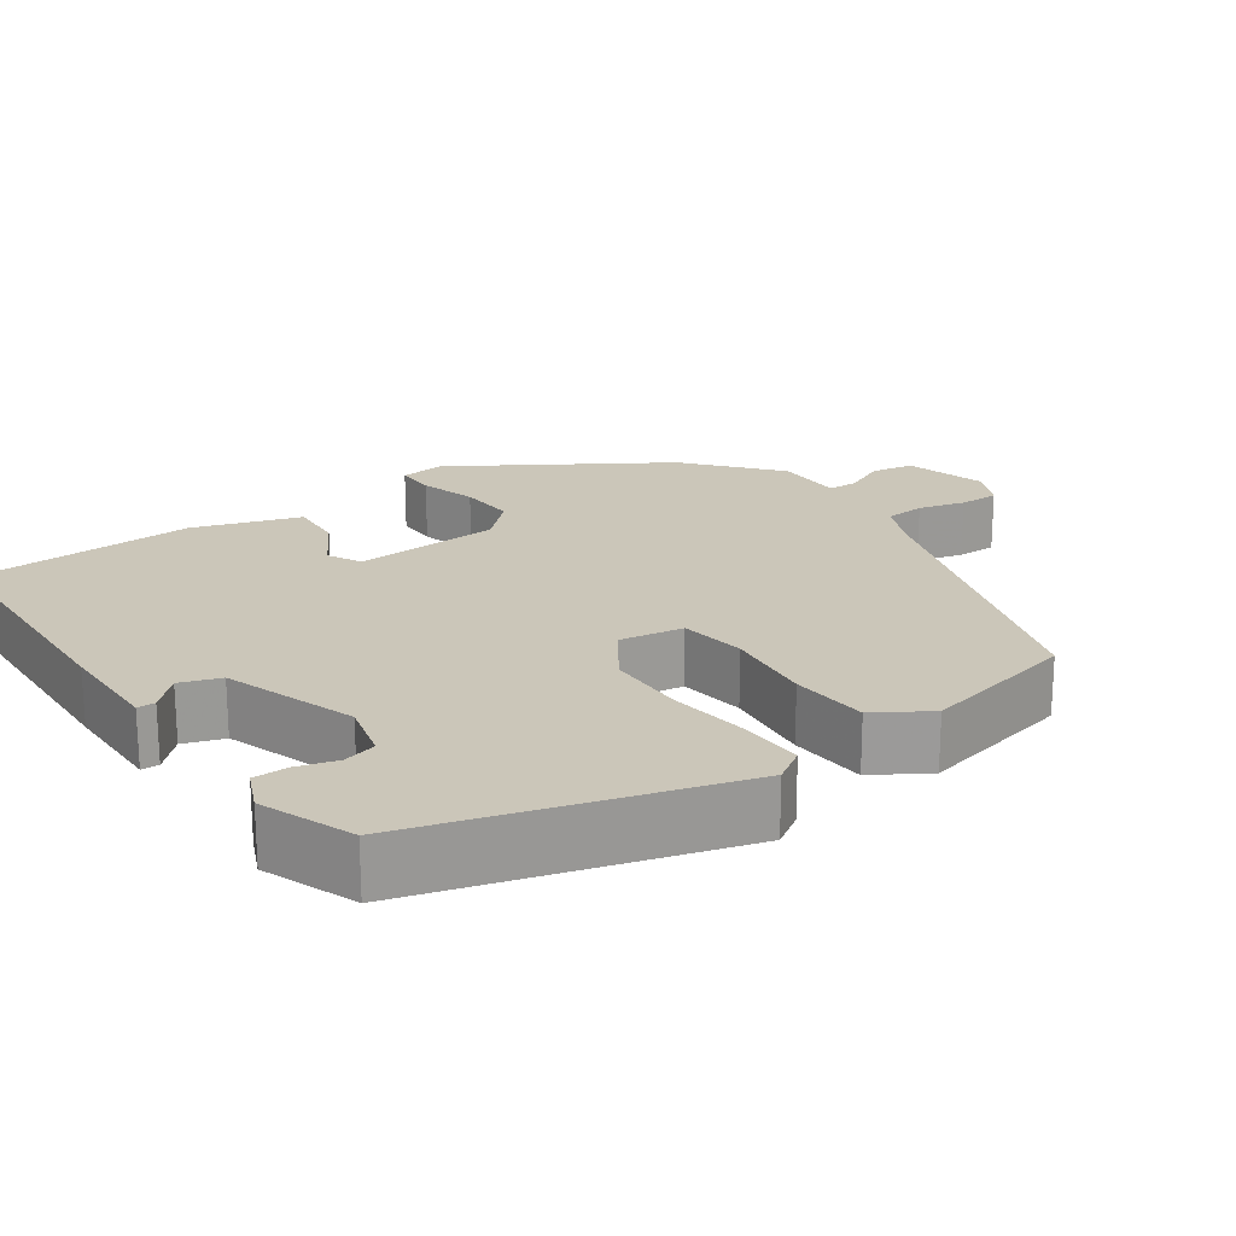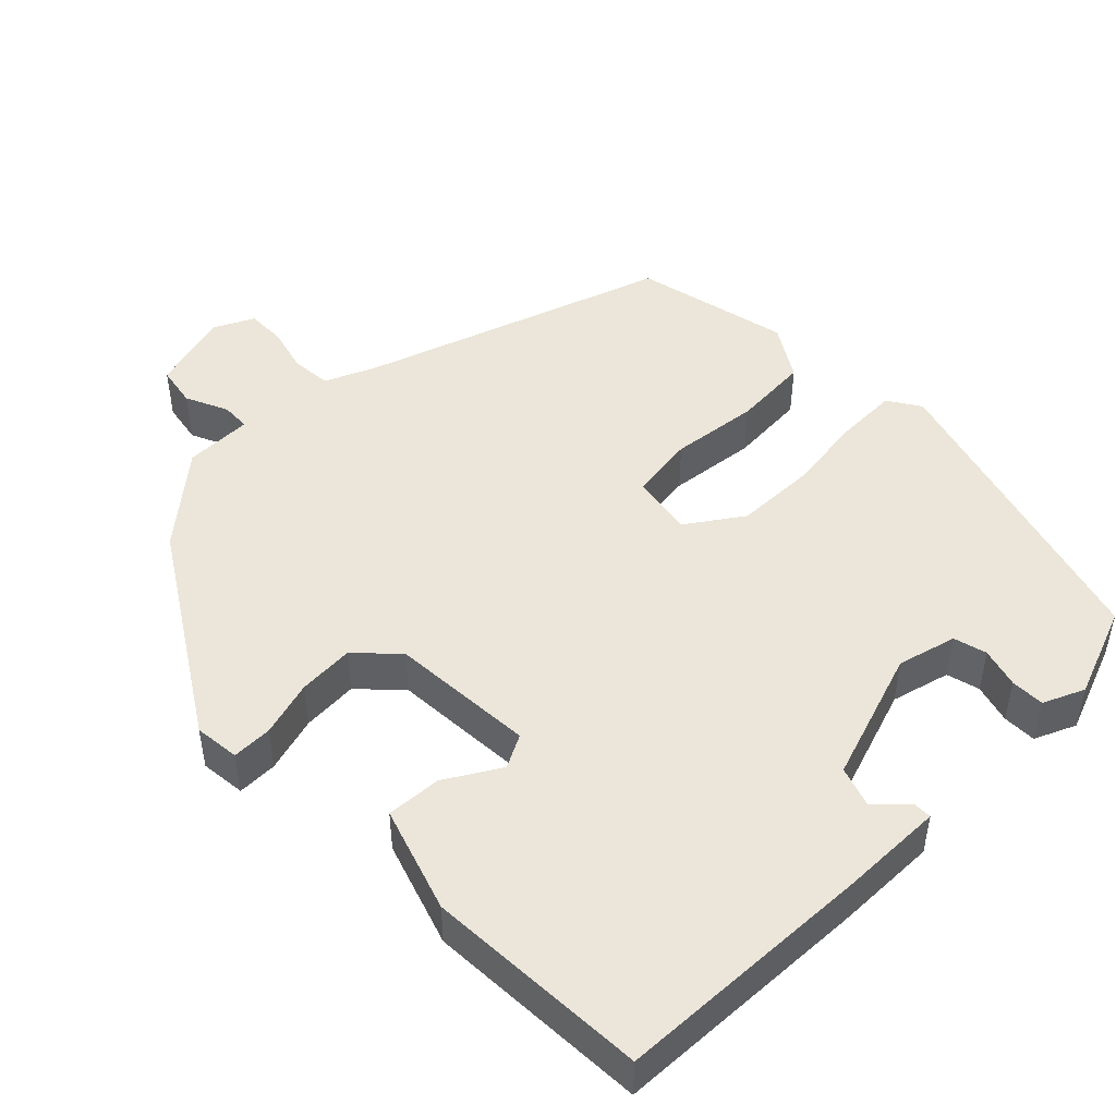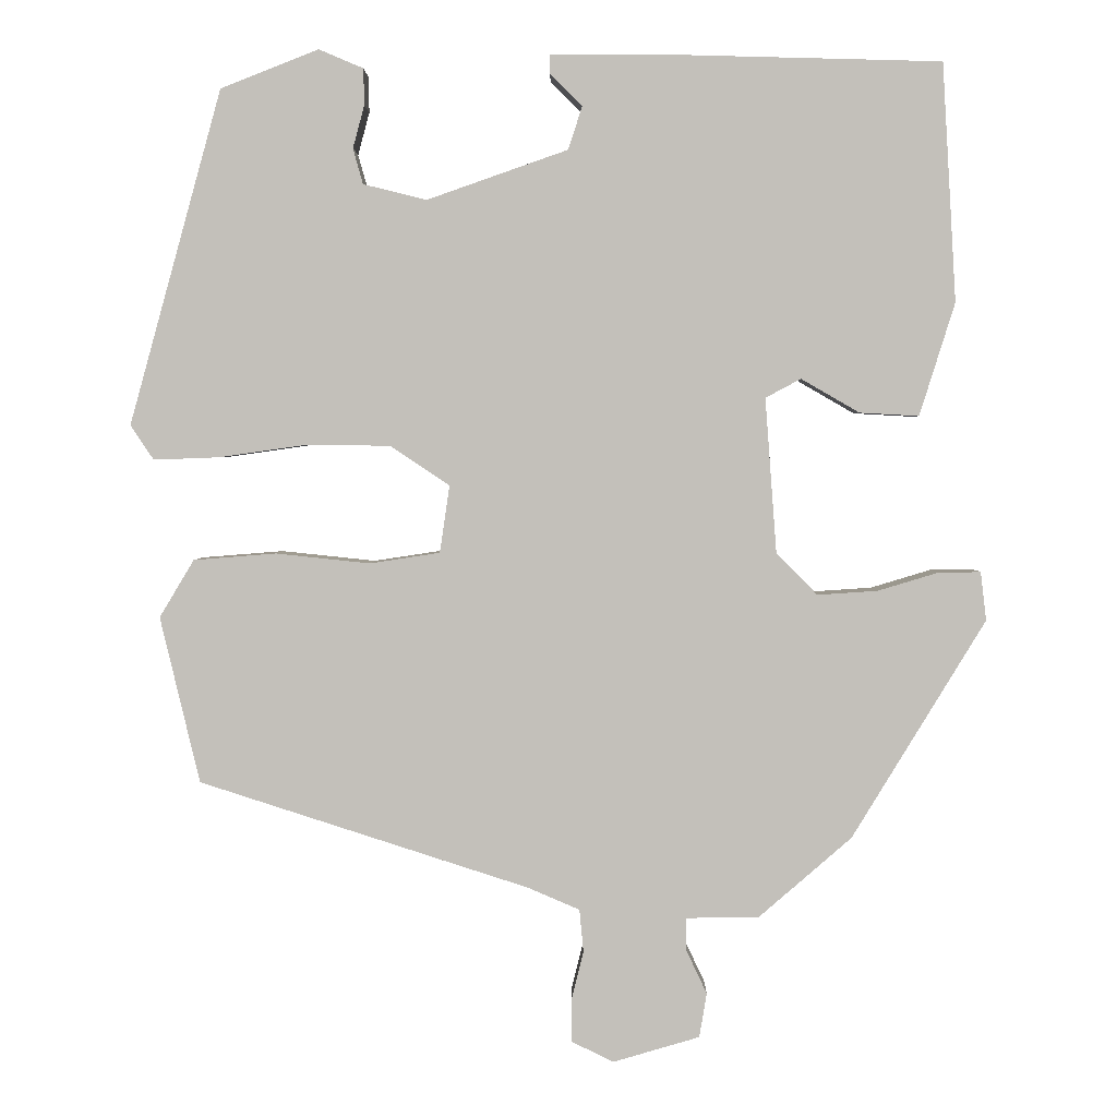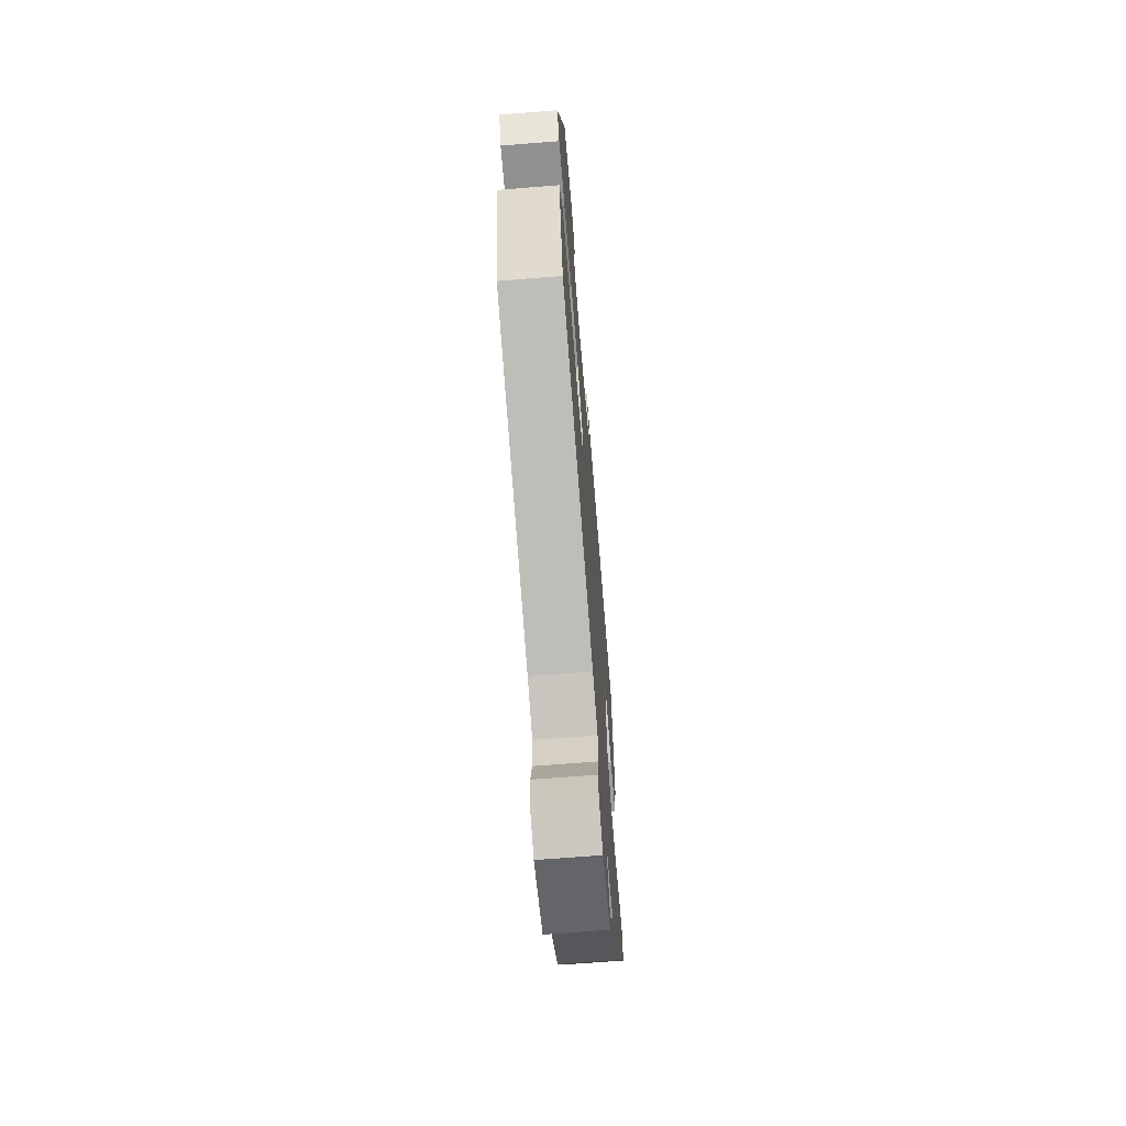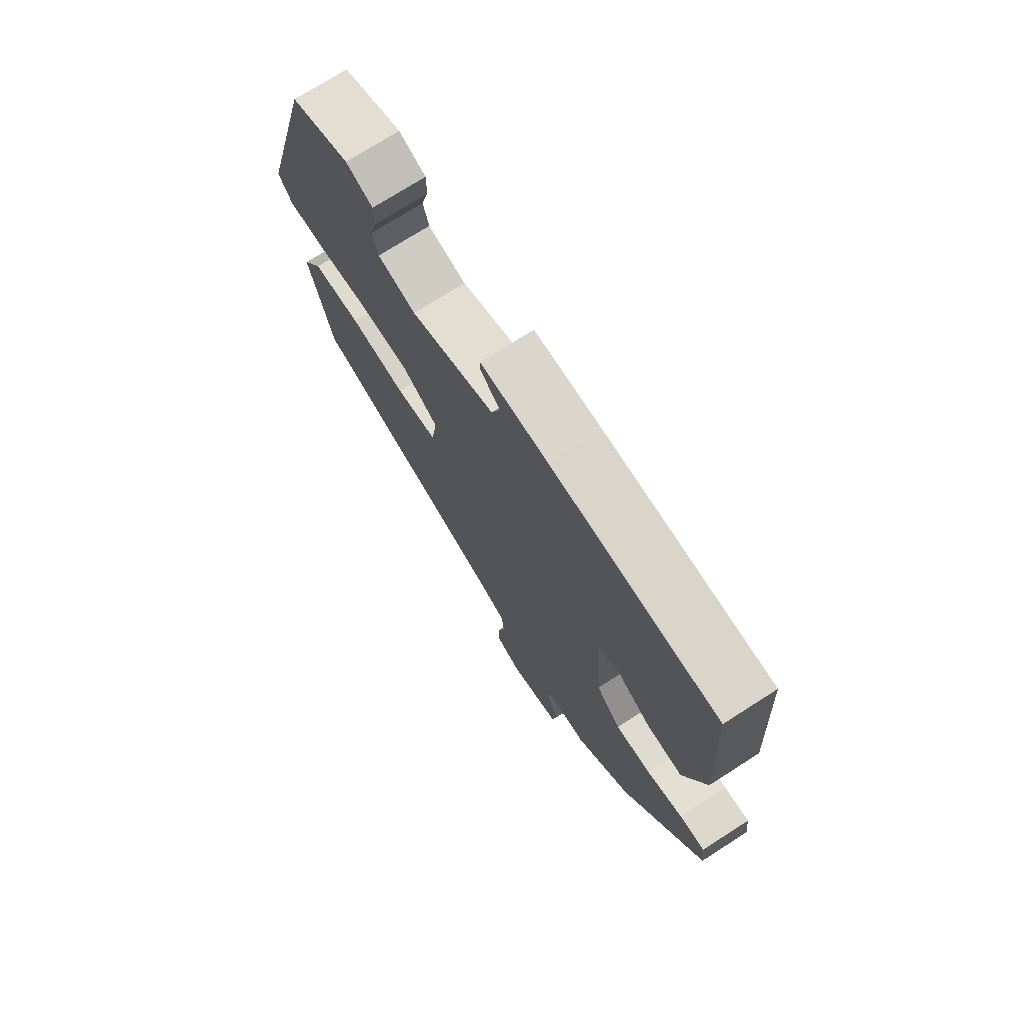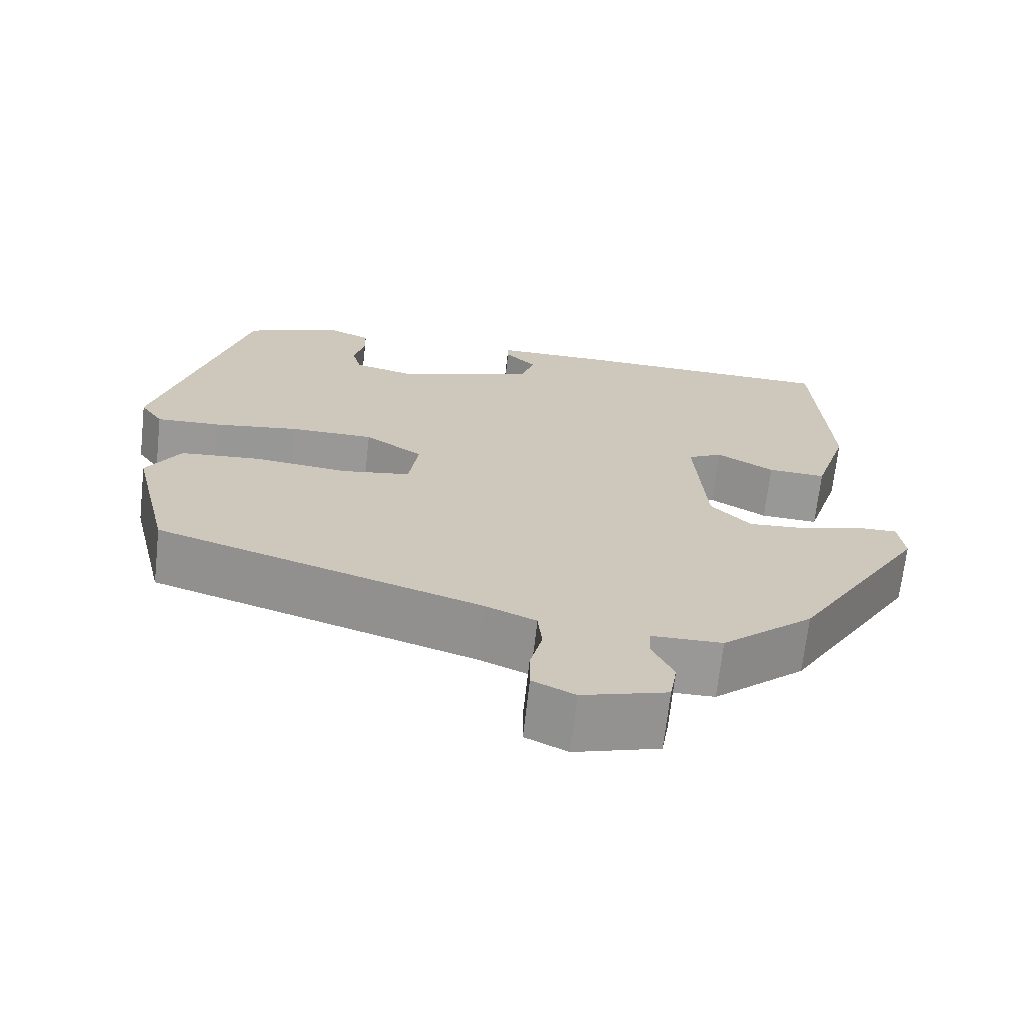
<metadata>
{"format":"obj","ext":"obj","renderer":"f3d","projection":"perspective","resolution":1024,"background":"white","views":[{"elev":20.8,"azim":55.6,"up":"+Y"},{"elev":47.9,"azim":-43.8,"up":"+Y"},{"elev":2.6,"azim":-179.3,"up":"+Z"},{"elev":-67.7,"azim":94.6,"up":"+Z"},{"elev":73.5,"azim":-122.6,"up":"+Z"},{"elev":-68.6,"azim":173.6,"up":"+Z"}]}
</metadata>
<code>
v 0.464 0.07 -0.369
v 0.063 0.07 -0.498
v 0 0.07 -0.525
v -0.005 0.07 -0.577
v 0.01 0.07 -0.637
v 0.01 0.07 -0.688
v -0.042 0.07 -0.713
v -0.147 0.07 -0.682
v -0.156 0.07 -0.628
v -0.13 0.07 -0.573
v -0.131 0.07 -0.535
v -0.219 0.07 -0.534
v -0.332 0.07 -0.436
v -0.494 0.07 -0.17
v -0.487 0.07 -0.111
v -0.435 0.07 -0.112
v -0.362 0.07 -0.134
v -0.289 0.07 -0.139
v -0.239 0.07 -0.088
v -0.225 0.07 0.1
v -0.268 0.07 0.123
v -0.339 0.07 0.082
v -0.411 0.07 0.078
v -0.454 0.07 0.215
v -0.437 0.07 0.504
v -0.101 0.07 0.513
v 0.036 0.07 0.513
v 0.036 0.07 0.49
v -0.003 0.07 0.451
v 0.014 0.07 0.399
v 0.185 0.07 0.339
v 0.262 0.07 0.358
v 0.274 0.07 0.401
v 0.26 0.07 0.453
v 0.261 0.07 0.497
v 0.315 0.07 0.52
v 0.434 0.07 0.473
v 0.546 0.07 0.067
v 0.518 0.07 0.025
v 0.438 0.07 0.028
v 0.333 0.07 0.043
v 0.23 0.07 0.042
v 0.158 0.07 -0.006
v 0.17 0.07 -0.088
v 0.255 0.07 -0.101
v 0.37 0.07 -0.089
v 0.47 0.07 -0.097
v 0.512 0.07 -0.167
v 0.464 0 -0.369
v 0.063 0 -0.498
v 0 0 -0.525
v -0.005 0 -0.577
v 0.01 0 -0.637
v 0.01 0 -0.688
v -0.042 0 -0.713
v -0.147 0 -0.682
v -0.156 0 -0.628
v -0.13 0 -0.573
v -0.131 0 -0.535
v -0.219 0 -0.534
v -0.332 0 -0.436
v -0.494 0 -0.17
v -0.487 0 -0.111
v -0.435 0 -0.112
v -0.362 0 -0.134
v -0.289 0 -0.139
v -0.239 0 -0.088
v -0.225 0 0.1
v -0.268 0 0.123
v -0.339 0 0.082
v -0.411 0 0.078
v -0.454 0 0.215
v -0.437 0 0.504
v -0.101 0 0.513
v 0.036 0 0.513
v 0.036 0 0.49
v -0.003 0 0.451
v 0.014 0 0.399
v 0.185 0 0.339
v 0.262 0 0.358
v 0.274 0 0.401
v 0.26 0 0.453
v 0.261 0 0.497
v 0.315 0 0.52
v 0.434 0 0.473
v 0.546 0 0.067
v 0.518 0 0.025
v 0.438 0 0.028
v 0.333 0 0.043
v 0.23 0 0.042
v 0.158 0 -0.006
v 0.17 0 -0.088
v 0.255 0 -0.101
v 0.37 0 -0.089
v 0.47 0 -0.097
v 0.512 0 -0.167
f 45 46 47 48
f 44 45 48 1
f 38 39 40 41
f 38 41 42
f 37 38 42
f 36 37 42 43
f 33 34 35 36
f 32 33 36
f 26 27 28 29
f 26 29 30
f 25 26 30
f 24 25 30 31
f 21 22 23 24
f 14 15 16 17
f 14 17 18
f 11 12 13 14
f 11 14 18
f 7 8 9 10
f 7 10 11
f 4 5 6 7
f 3 4 7 11
f 2 3 11 18
f 44 1 2 18
f 32 36 43
f 31 32 43
f 21 24 31 43
f 20 21 43 44
f 19 20 44
f 18 19 44
f 96 95 94 93
f 49 96 93 92
f 89 88 87 86
f 90 89 86
f 90 86 85
f 91 90 85 84
f 84 83 82 81
f 84 81 80
f 77 76 75 74
f 78 77 74
f 78 74 73
f 79 78 73 72
f 72 71 70 69
f 65 64 63 62
f 66 65 62
f 62 61 60 59
f 66 62 59
f 58 57 56 55
f 59 58 55
f 55 54 53 52
f 59 55 52 51
f 66 59 51 50
f 66 50 49 92
f 91 84 80
f 91 80 79
f 91 79 72 69
f 92 91 69 68
f 92 68 67
f 92 67 66
f 1 49 50 2
f 2 50 51 3
f 3 51 52 4
f 4 52 53 5
f 5 53 54 6
f 6 54 55 7
f 7 55 56 8
f 8 56 57 9
f 9 57 58 10
f 10 58 59 11
f 11 59 60 12
f 12 60 61 13
f 13 61 62 14
f 14 62 63 15
f 15 63 64 16
f 16 64 65 17
f 17 65 66 18
f 18 66 67 19
f 19 67 68 20
f 20 68 69 21
f 21 69 70 22
f 22 70 71 23
f 23 71 72 24
f 24 72 73 25
f 25 73 74 26
f 26 74 75 27
f 27 75 76 28
f 28 76 77 29
f 29 77 78 30
f 30 78 79 31
f 31 79 80 32
f 32 80 81 33
f 33 81 82 34
f 34 82 83 35
f 35 83 84 36
f 36 84 85 37
f 37 85 86 38
f 38 86 87 39
f 39 87 88 40
f 40 88 89 41
f 41 89 90 42
f 42 90 91 43
f 43 91 92 44
f 44 92 93 45
f 45 93 94 46
f 46 94 95 47
f 47 95 96 48
f 48 96 49 1

</code>
